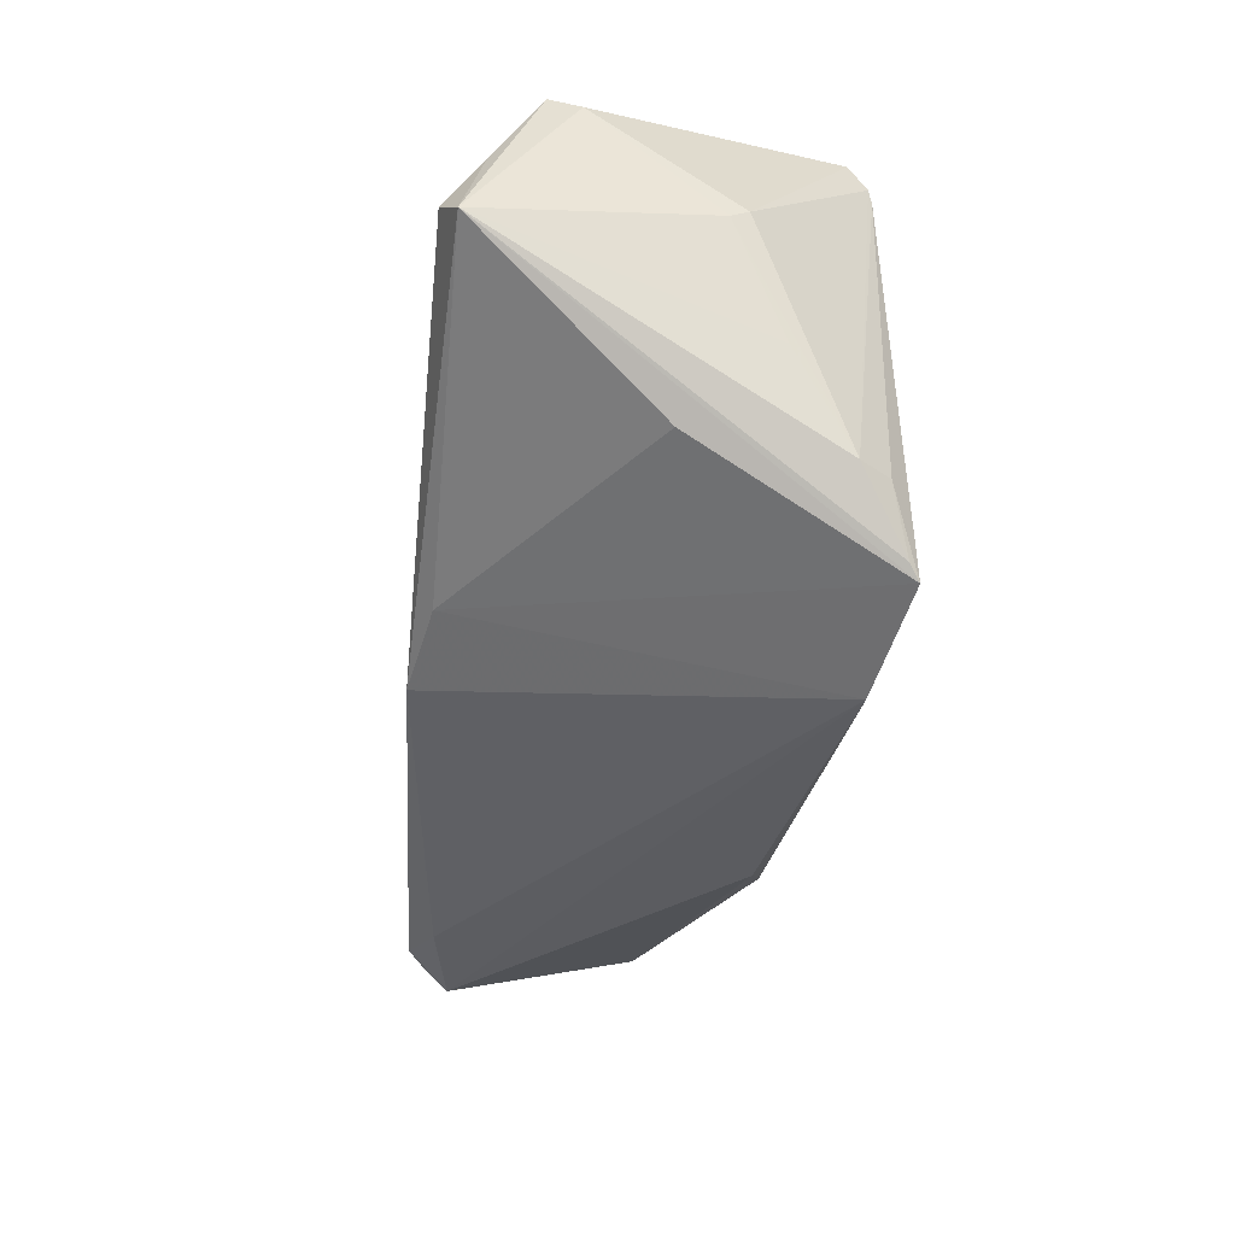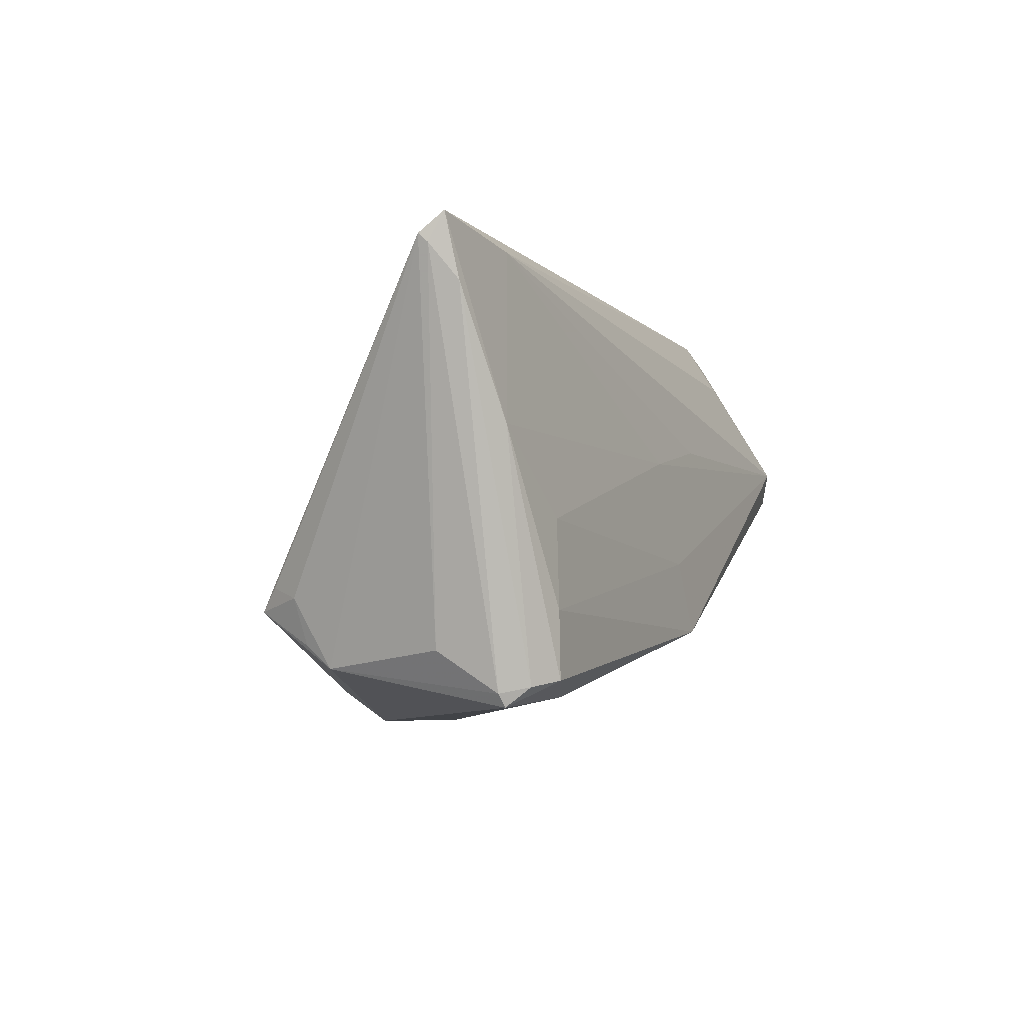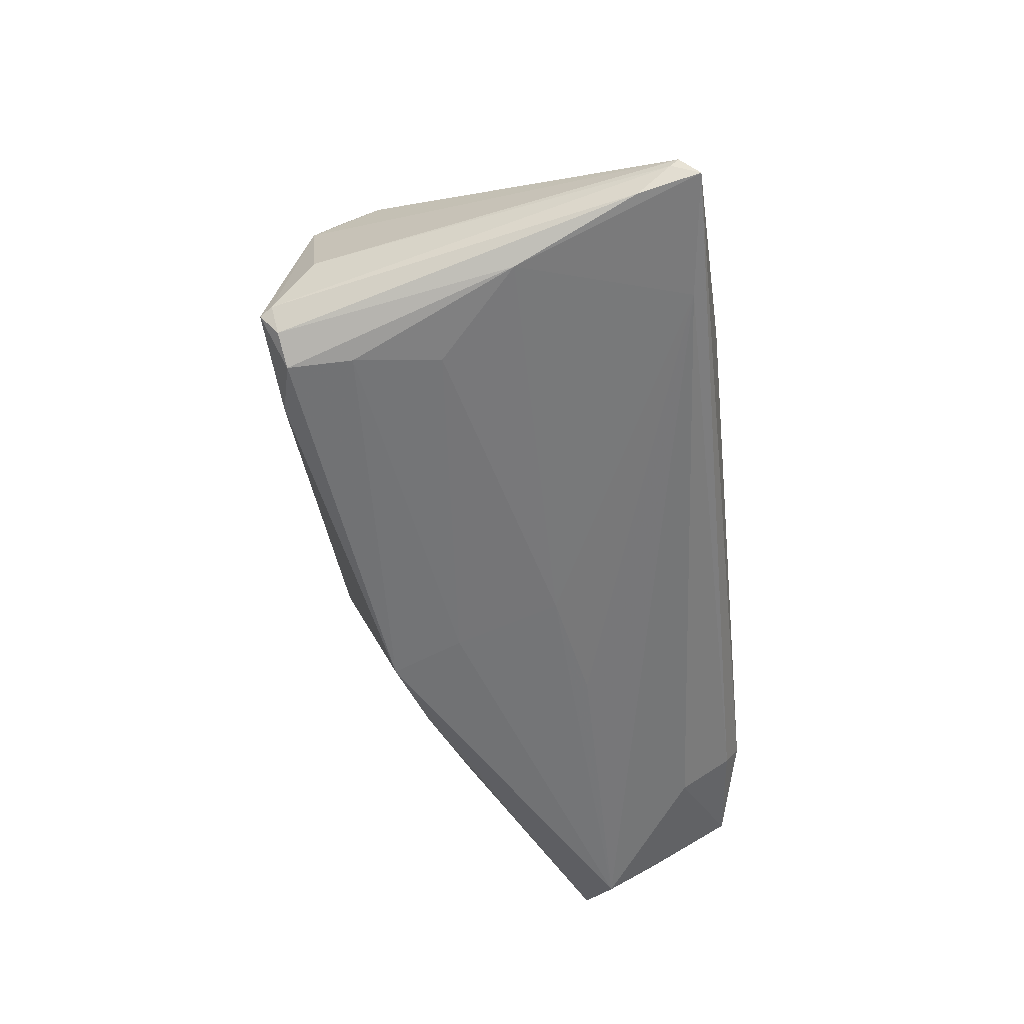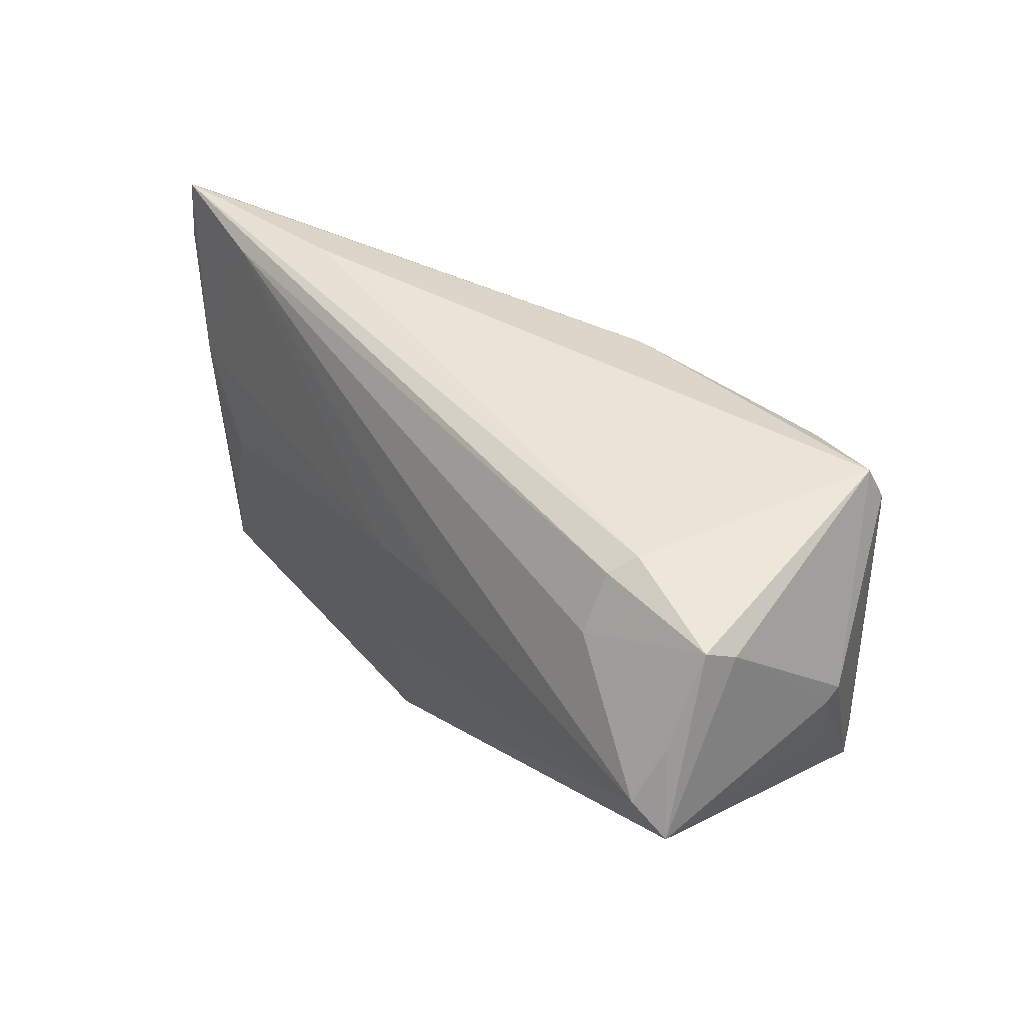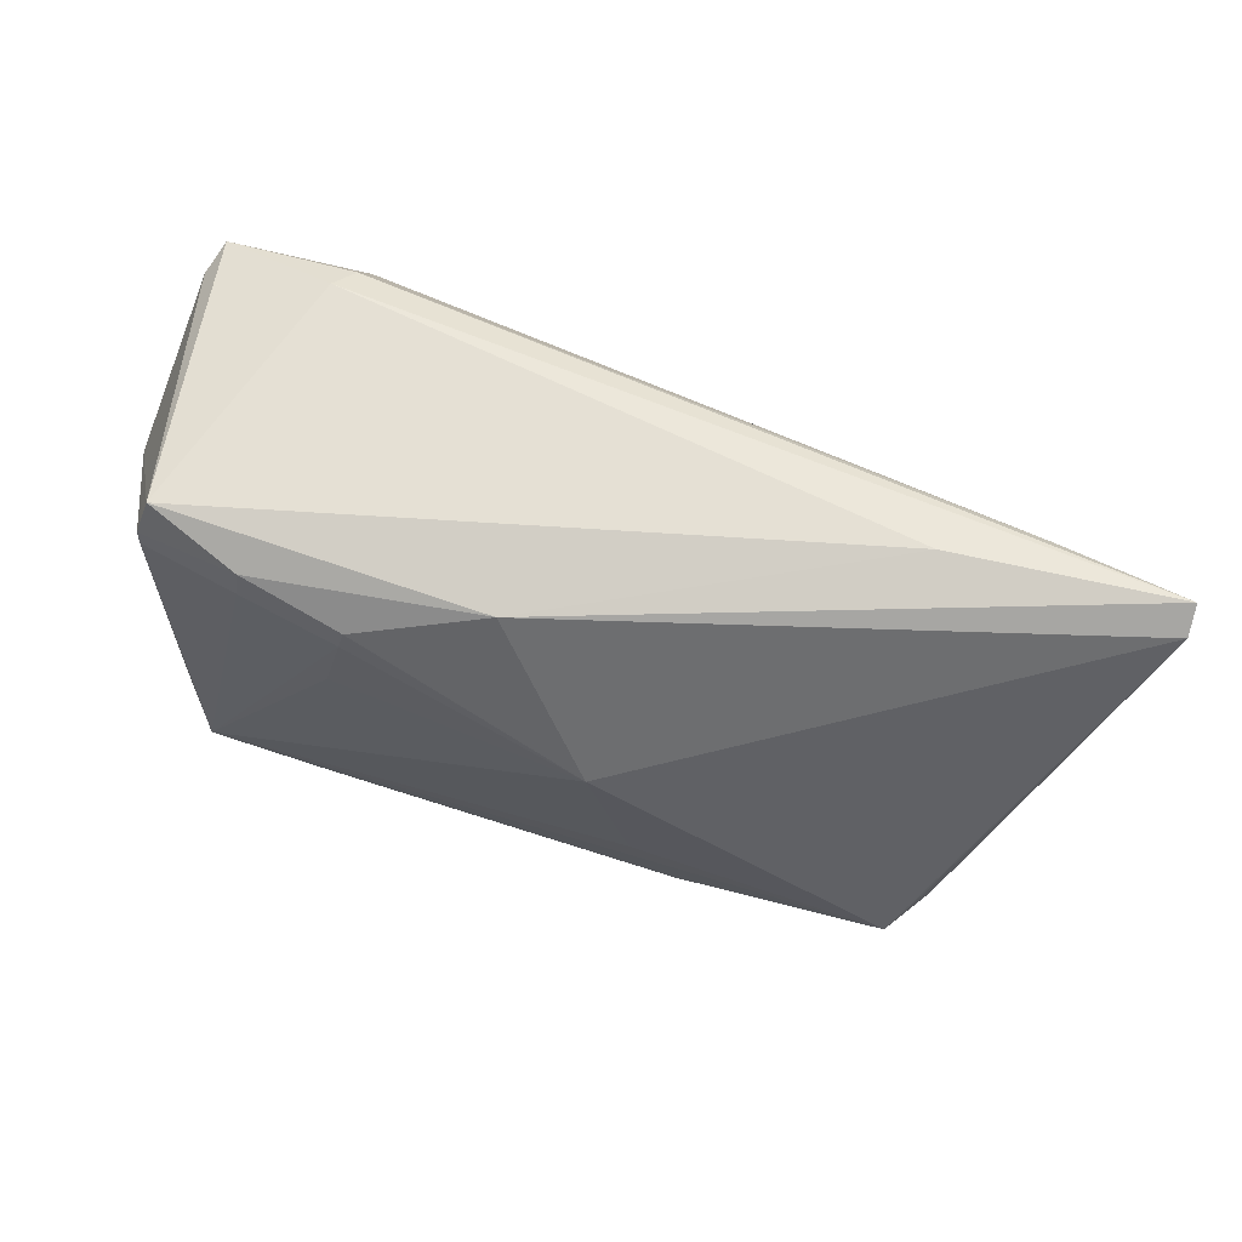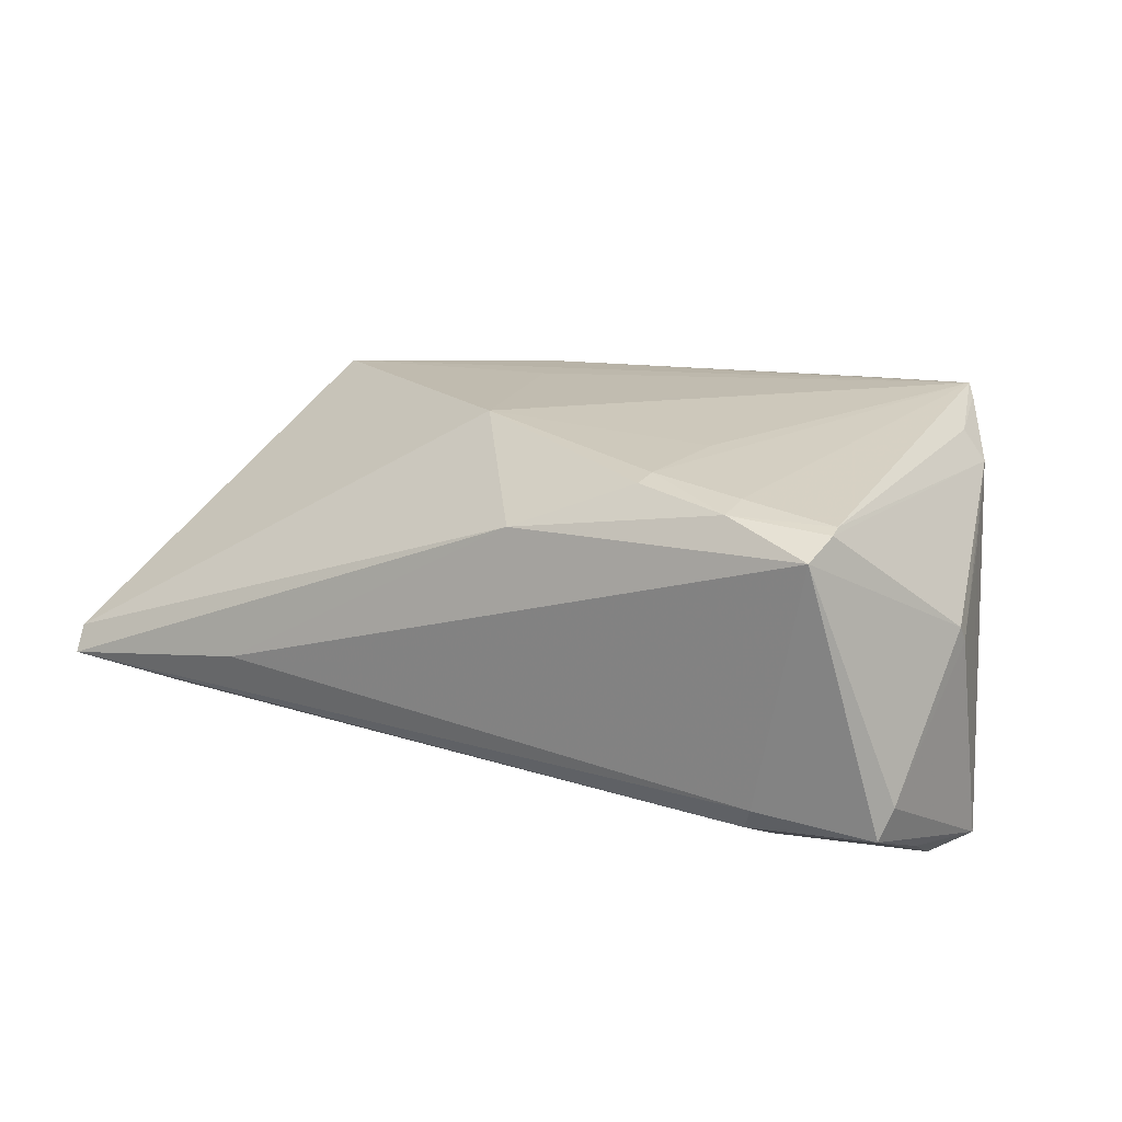
<metadata>
{"format":"obj","ext":"obj","renderer":"f3d","projection":"perspective","resolution":1024,"background":"white","views":[{"elev":-35.1,"azim":-96.4,"up":"+Y"},{"elev":-4.7,"azim":110.5,"up":"+Y"},{"elev":-52.6,"azim":96.0,"up":"+Z"},{"elev":43.7,"azim":-126.9,"up":"+Y"},{"elev":65.5,"azim":23.9,"up":"+Y"},{"elev":23.4,"azim":-152.7,"up":"+Z"}]}
</metadata>
<code>
v -0.02642 -0.03121 0.02137
v 0.05192 -0.02129 -0.00829
v -0.04911 0.02502 -0.01297
v 0.06245 0.0233 -0.01158
v 0.04505 -0.02471 -0.02087
v 0.04687 -0.02061 0.01043
v -0.01779 0.01861 0.0234
v -0.03364 0.02623 -0.01456
v -0.02038 0.007988 0.02356
v 0.000369 -0.009125 -0.02253
v 0.04955 -0.02775 -0.0158
v 0.03587 0.02799 -0.007716
v -0.02963 0.0207 0.02306
v 0.04755 -0.02336 0.007058
v -0.01035 0.007253 -0.0213
v -0.04991 0.007632 -0.02331
v -0.02929 0.02455 0.02246
v -0.0504 0.01424 -0.01884
v 0.04369 -0.005982 -0.01998
v -0.05413 0.003664 -0.0215
v 0.004161 0.00427 -0.02095
v -0.05191 0.00842 0.007134
v -0.002559 0.02522 0.01627
v 0.04525 -0.01664 -0.0208
v -0.01429 -0.01533 -0.02114
v -0.04037 0.02799 0.02019
v -0.05019 0.02311 -0.009281
v -0.003204 -0.01822 -0.02331
v 0.05442 0.00393 -0.01781
v 0.01144 -0.03038 0.01618
v 0.04875 -0.02543 -0.01863
v -0.0451 -0.01399 0.0002934
v -0.05222 0.007322 0.005061
v 0.048 -0.01497 0.01169
v 0.01414 -0.01577 0.02028
v 0.01932 -0.02637 0.0183
v -0.01722 0.02117 0.02288
v 0.04474 -0.0165 0.0174
v -0.04127 0.0218 0.02231
v 0.04652 0.02507 -0.01485
v 0.05045 -0.02617 -0.0153
v -0.03498 0.02799 -0.01118
v 0.04633 -0.01364 0.01508
v -0.04062 -0.0272 0.02395
v -0.04613 -0.01719 0.01768
v -0.0433 -0.01706 0.02135
v 0.06263 0.02432 -0.01048
v 0.06213 0.02678 -0.01342
v -0.04908 -0.005958 0.01092
v 0.06087 0.01915 -0.01468
v 0.009981 0.006583 0.0226
v -0.04168 -0.02557 0.0228
v 0.03722 -0.0267 -0.01811
v -0.04142 0.02362 0.02198
v -0.03447 0.01966 -0.01856
f 8 3 42
f 51 9 44
f 51 38 47
f 47 2 4
f 18 3 16
f 29 19 21
f 21 40 29
f 24 29 5
f 24 19 29
f 5 28 24
f 55 40 16
f 55 8 40
f 16 3 55
f 3 8 55
f 35 38 51
f 51 44 35
f 35 44 38
f 22 33 45
f 33 49 45
f 42 3 26
f 41 50 4
f 4 2 41
f 51 47 23
f 16 28 20
f 20 45 49
f 20 18 16
f 20 49 33
f 3 18 20
f 10 28 16
f 16 21 10
f 10 21 19
f 19 24 10
f 10 24 28
f 16 40 15
f 15 21 16
f 40 21 15
f 13 39 44
f 44 39 46
f 46 39 45
f 22 26 27
f 27 26 3
f 3 20 27
f 27 33 22
f 27 20 33
f 29 50 31
f 50 41 31
f 5 29 31
f 6 34 38
f 48 23 47
f 48 47 4
f 4 50 48
f 48 8 42
f 40 8 48
f 29 40 48
f 48 50 29
f 43 47 38
f 38 34 43
f 43 34 47
f 2 47 14
f 47 34 14
f 34 6 14
f 14 41 2
f 14 6 38
f 44 20 32
f 52 20 44
f 45 20 52
f 44 46 52
f 52 46 45
f 7 44 9
f 7 13 44
f 7 9 51
f 54 26 22
f 22 45 54
f 45 39 54
f 11 31 41
f 5 31 11
f 11 30 1
f 41 14 11
f 11 14 30
f 1 30 36
f 36 44 1
f 38 44 36
f 36 14 38
f 30 14 36
f 26 23 12
f 23 48 12
f 42 26 12
f 12 48 42
f 25 20 28
f 25 32 20
f 44 32 25
f 1 44 25
f 25 28 1
f 51 23 37
f 37 7 51
f 5 11 53
f 53 28 5
f 53 11 1
f 1 28 53
f 17 23 26
f 17 37 23
f 26 54 17
f 39 13 17
f 17 54 39
f 13 7 17
f 7 37 17

</code>
